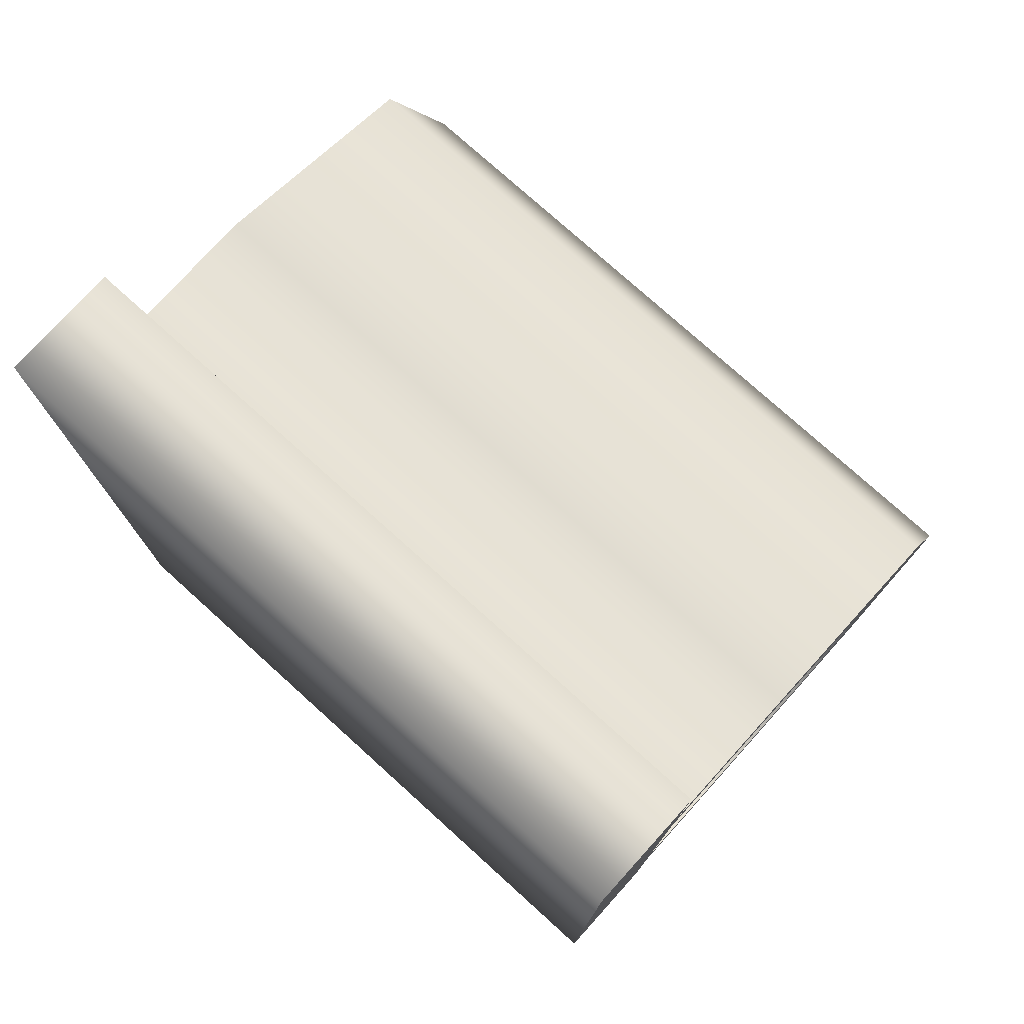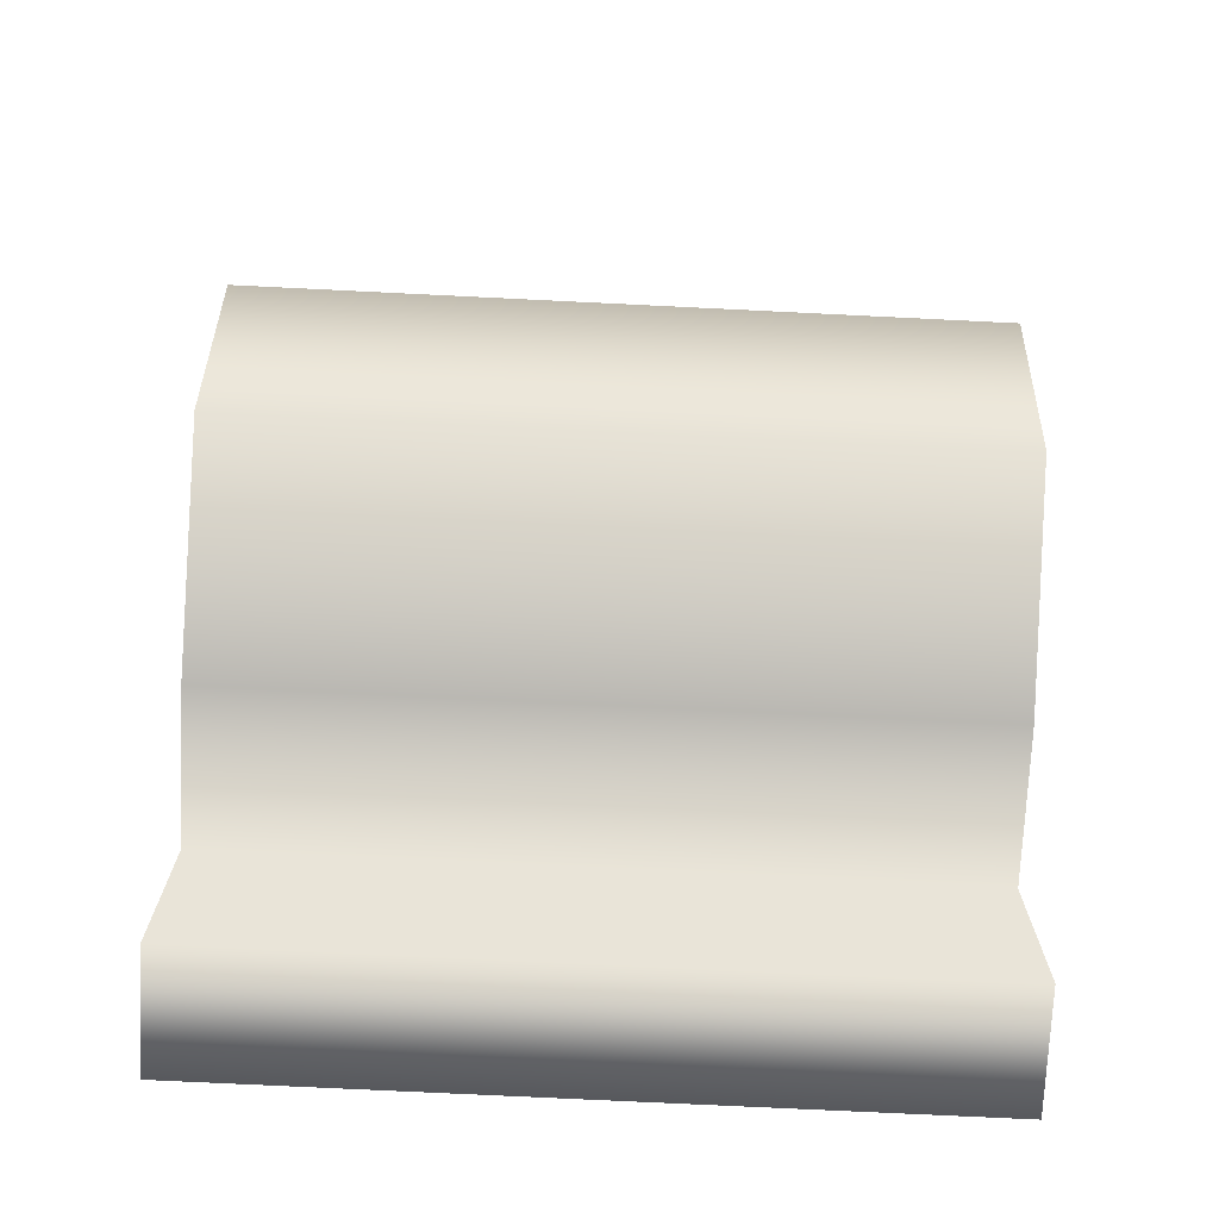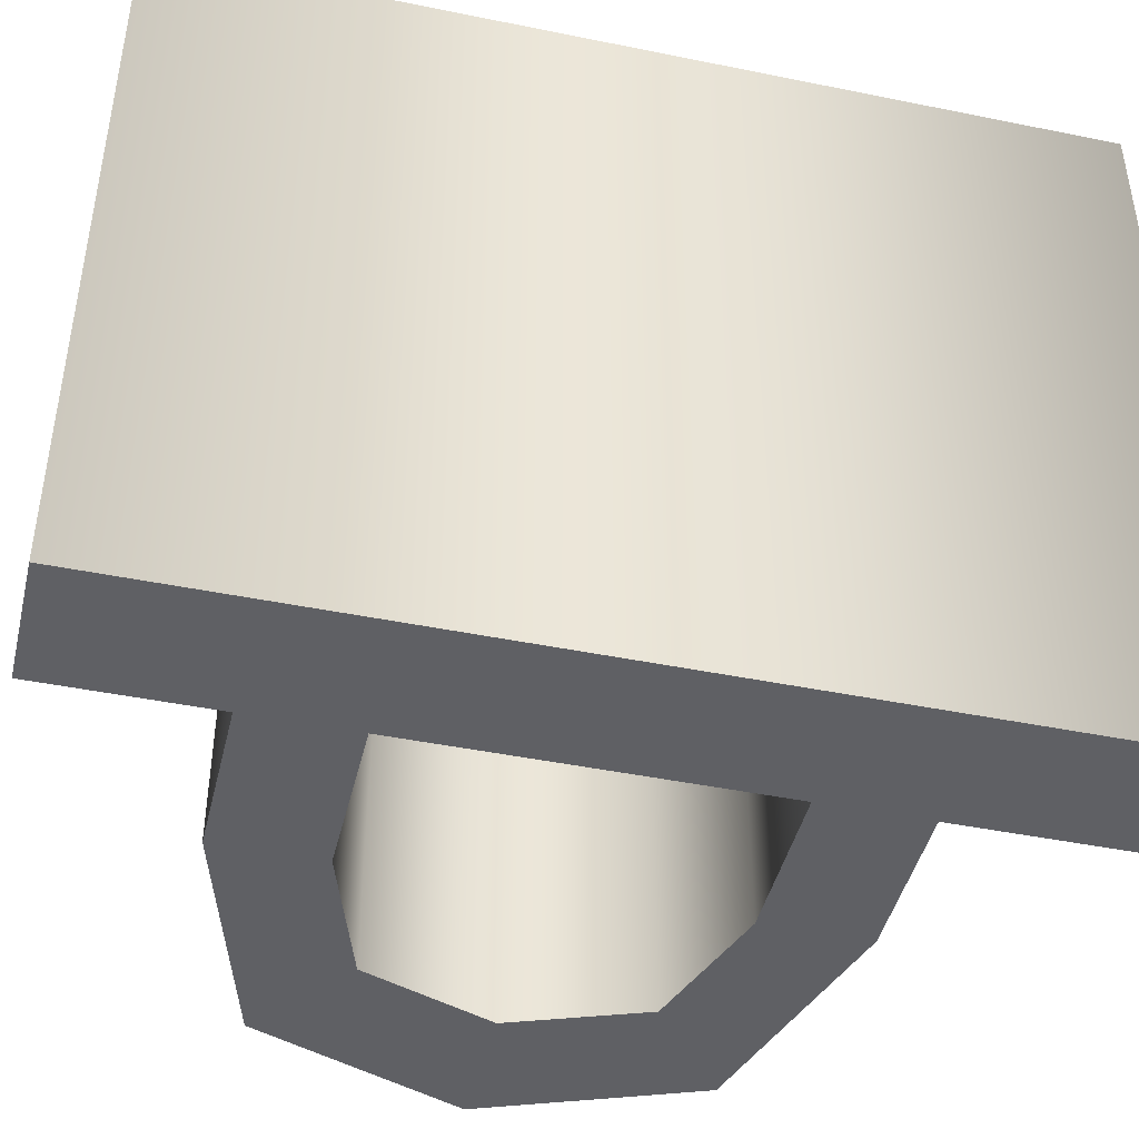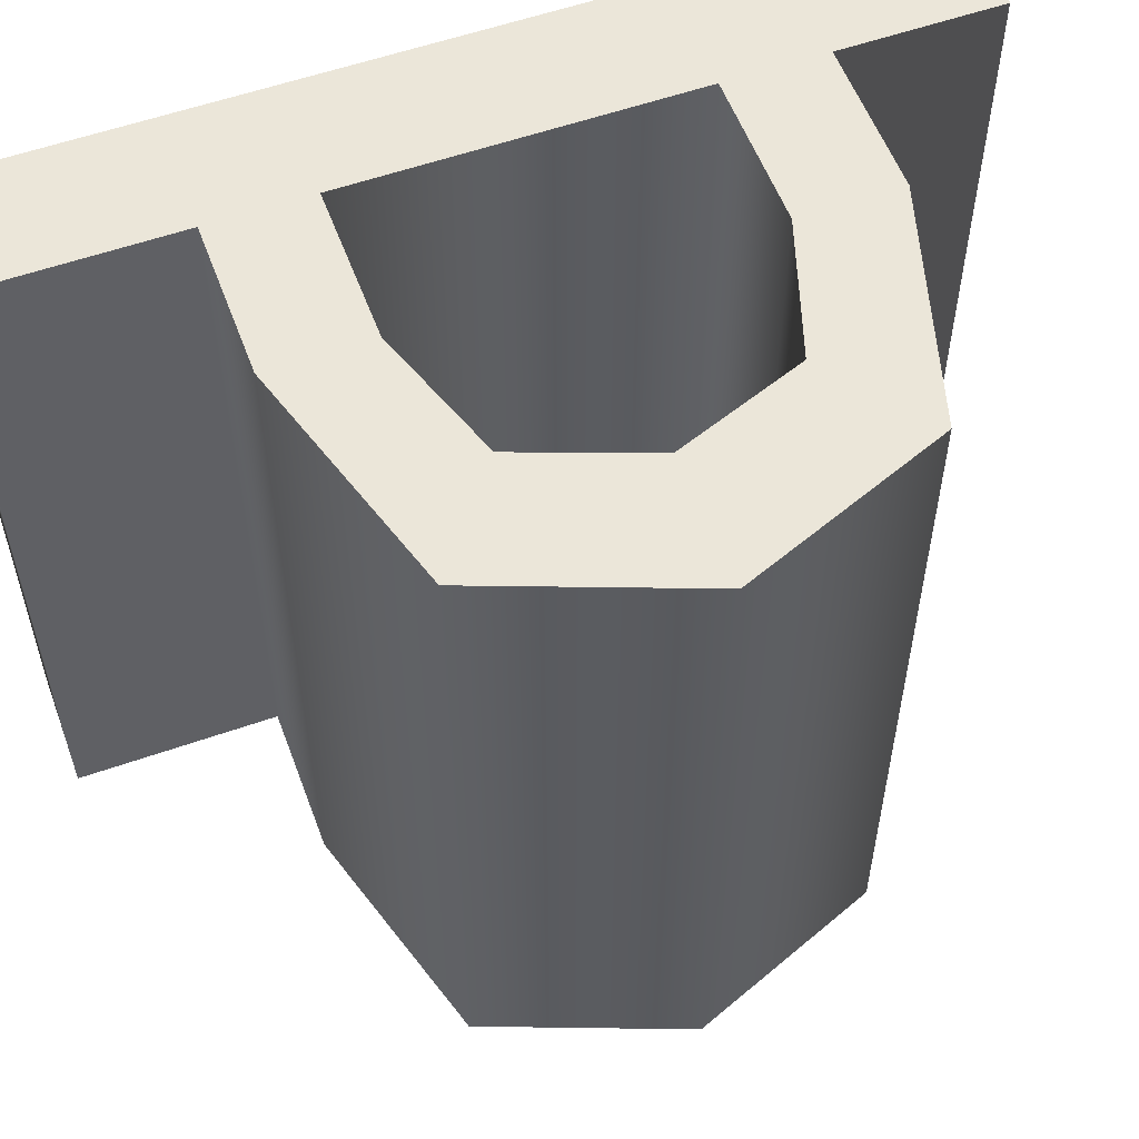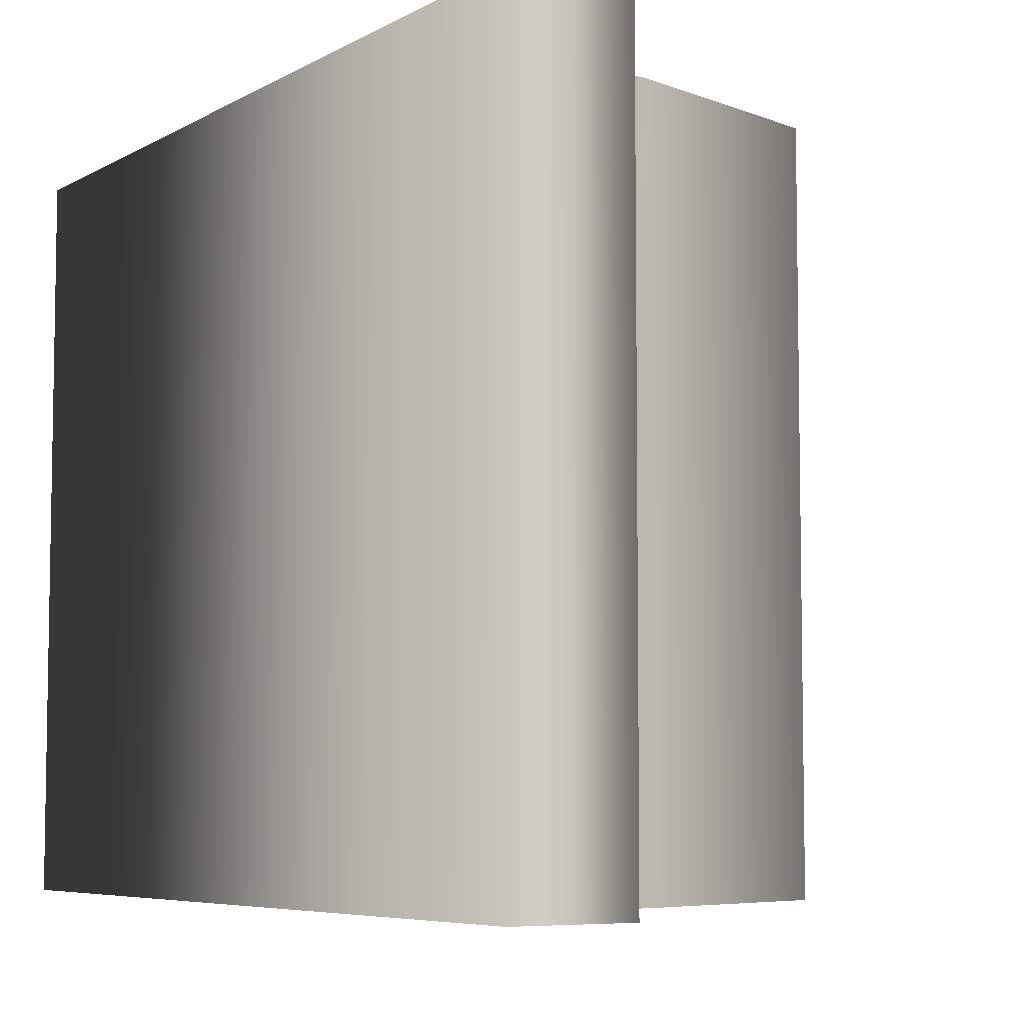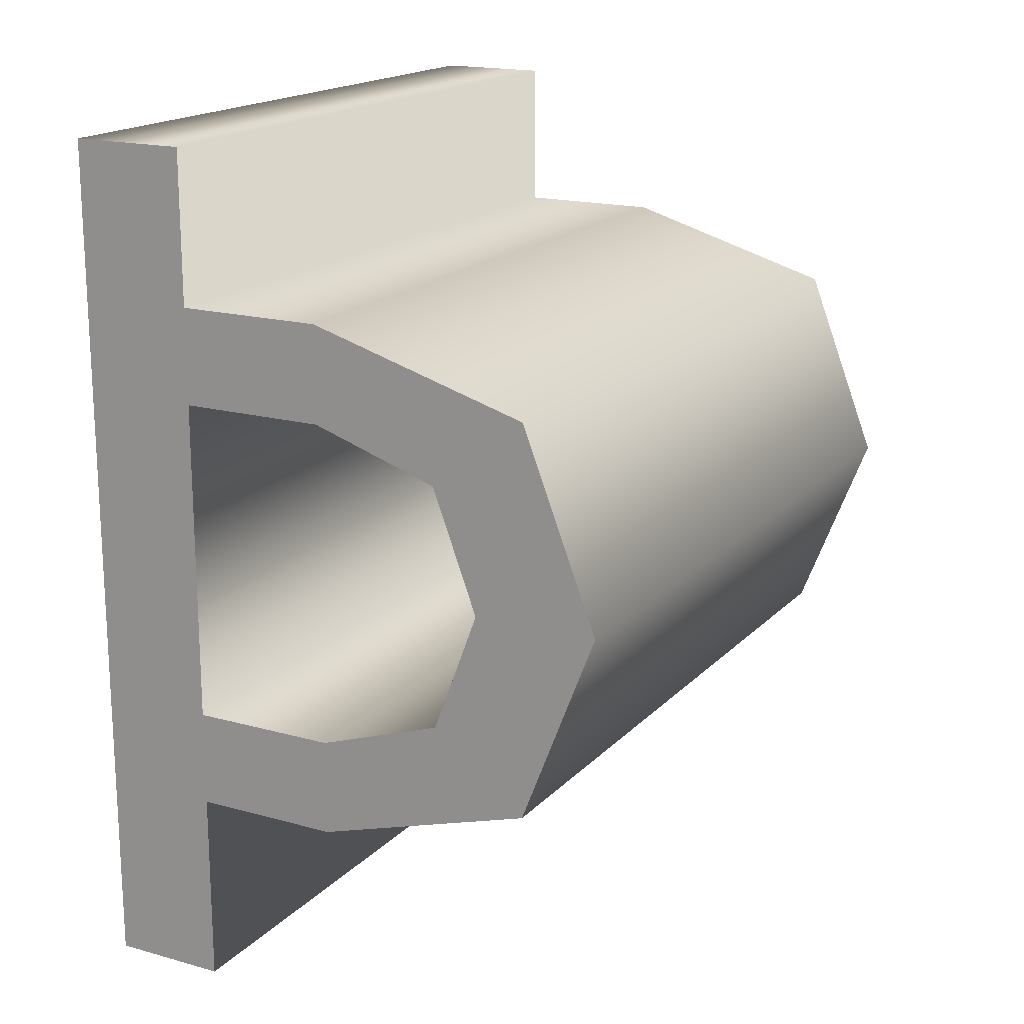
<metadata>
{"format":"obj","ext":"obj","renderer":"f3d","projection":"perspective","resolution":1024,"background":"white","views":[{"elev":76.6,"azim":-47.9,"up":"+Y"},{"elev":-74.0,"azim":87.2,"up":"+Y"},{"elev":-44.3,"azim":-103.4,"up":"+Z"},{"elev":56.2,"azim":69.7,"up":"+Z"},{"elev":-6.2,"azim":-32.4,"up":"+Z"},{"elev":17.7,"azim":28.6,"up":"+Y"}]}
</metadata>
<code>
o Weird_p_Text.034
v -0.2878 -0.3476 0.3949
v -0.1633 0.573 0.3949
v -0.2878 0.573 0.3949
v -0.1633 0.4102 0.3949
v -0.1633 0.3078 0.3949
v -0.00666 0.4102 0.3949
v 0.2273 0.3408 0.3949
v -0.00666 0.3078 0.3949
v 0.1281 0.2631 0.3949
v 0.3066 0.1358 0.3949
v -0.1633 -0.03686 0.3949
v 0.1752 0.1358 0.3949
v 0.1278 0.008155 0.3949
v 0.2273 -0.06954 0.3949
v -0.00666 -0.03686 0.3949
v -0.1633 -0.1392 0.3949
v -0.00666 -0.1392 0.3949
v -0.1633 -0.3476 0.3949
v -0.00666 0.3078 0.3949
v -0.1633 0.3078 0.3949
v -0.1633 0.3078 -0.3631
v -0.00666 0.3078 -0.3631
v -0.1633 -0.03686 0.3949
v -0.1633 -0.03686 -0.3631
v -0.00666 -0.03686 0.3949
v -0.00666 -0.03686 -0.3631
v 0.1278 0.008155 0.3949
v 0.1278 0.008155 -0.3631
v 0.1752 0.1358 0.3949
v 0.1752 0.1358 -0.3631
v 0.1281 0.2631 0.3949
v 0.1281 0.2631 -0.3631
v -0.2878 -0.3476 0.3949
v -0.2878 0.573 0.3949
v -0.2878 0.573 -0.3631
v -0.2878 -0.3476 -0.3631
v -0.1633 0.573 0.3949
v -0.1633 0.573 -0.3631
v -0.1633 0.4102 0.3949
v -0.1633 0.4102 -0.3631
v -0.00666 0.4102 0.3949
v -0.00666 0.4102 -0.3631
v 0.2273 0.3408 0.3949
v 0.2273 0.3408 -0.3631
v 0.3066 0.1358 0.3949
v 0.3066 0.1358 -0.3631
v 0.2273 -0.06954 0.3949
v 0.2273 -0.06954 -0.3631
v -0.00666 -0.1392 0.3949
v -0.00666 -0.1392 -0.3631
v -0.1633 -0.1392 0.3949
v -0.1633 -0.1392 -0.3631
v -0.1633 -0.3476 0.3949
v -0.1633 -0.3476 -0.3631
v -0.1633 0.573 -0.3631
v -0.2878 -0.3476 -0.3631
v -0.2878 0.573 -0.3631
v -0.1633 0.4102 -0.3631
v -0.1633 0.3078 -0.3631
v -0.00666 0.4102 -0.3631
v 0.2273 0.3408 -0.3631
v -0.00666 0.3078 -0.3631
v 0.1281 0.2631 -0.3631
v 0.3066 0.1358 -0.3631
v -0.1633 -0.03686 -0.3631
v 0.1752 0.1358 -0.3631
v 0.1278 0.008155 -0.3631
v 0.2273 -0.06954 -0.3631
v -0.00666 -0.03686 -0.3631
v -0.1633 -0.1392 -0.3631
v -0.00666 -0.1392 -0.3631
v -0.1633 -0.3476 -0.3631
f 1 2 3
f 1 4 2
f 1 5 4
f 5 6 4
f 5 7 6
f 5 8 7
f 8 9 7
f 9 10 7
f 1 11 5
f 12 10 9
f 13 10 12
f 13 14 10
f 15 14 13
f 1 16 11
f 16 15 11
f 16 14 15
f 16 17 14
f 1 18 16
f 55 56 57
f 58 56 55
f 59 56 58
f 60 59 58
f 61 59 60
f 62 59 61
f 63 62 61
f 64 63 61
f 65 56 59
f 64 66 63
f 64 67 66
f 68 67 64
f 68 69 67
f 70 56 65
f 69 70 65
f 68 70 69
f 71 70 68
f 72 56 70
f 20 22 19
f 23 21 20
f 25 24 23
f 27 26 25
f 29 28 27
f 31 30 29
f 19 32 31
f 34 36 33
f 37 35 34
f 39 38 37
f 41 40 39
f 43 42 41
f 45 44 43
f 47 46 45
f 49 48 47
f 51 50 49
f 51 54 52
f 33 54 53
f 20 21 22
f 23 24 21
f 25 26 24
f 27 28 26
f 29 30 28
f 31 32 30
f 19 22 32
f 34 35 36
f 37 38 35
f 39 40 38
f 41 42 40
f 43 44 42
f 45 46 44
f 47 48 46
f 49 50 48
f 51 52 50
f 51 53 54
f 33 36 54

</code>
